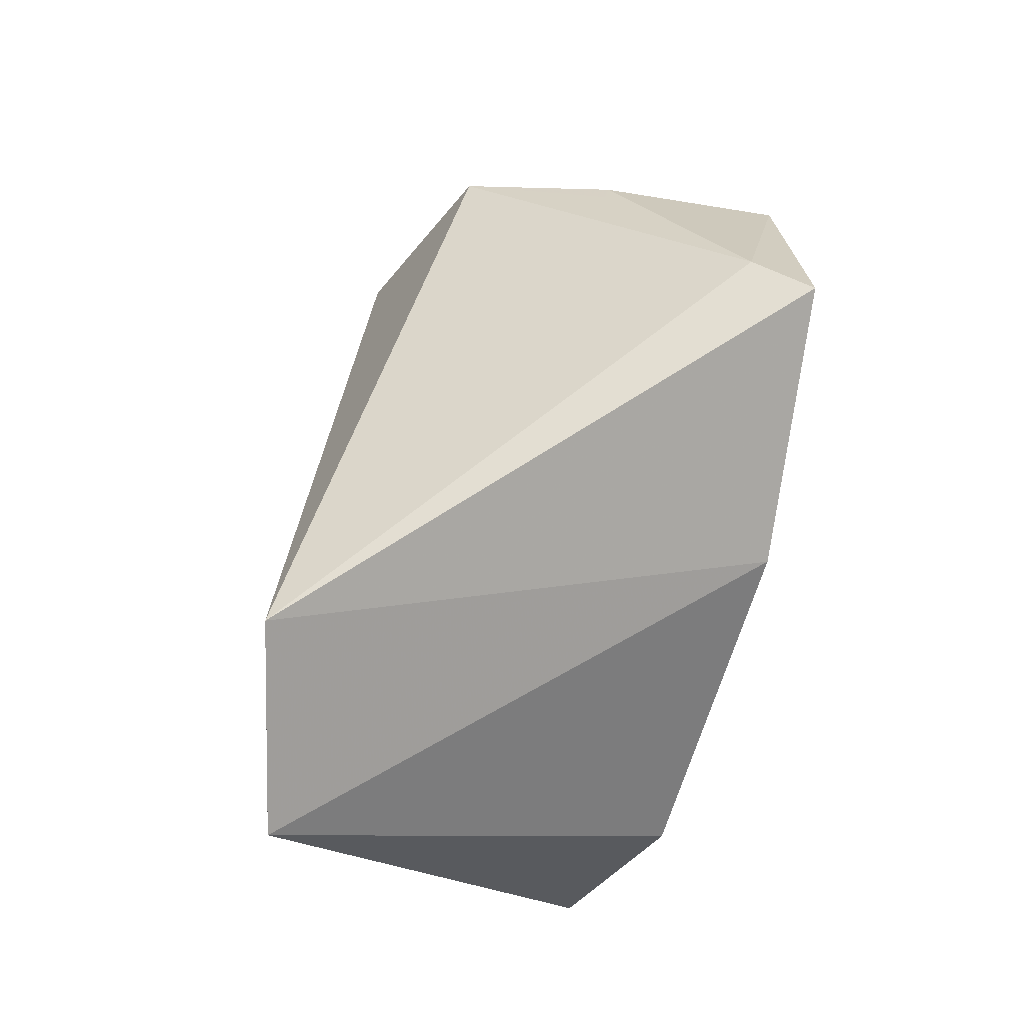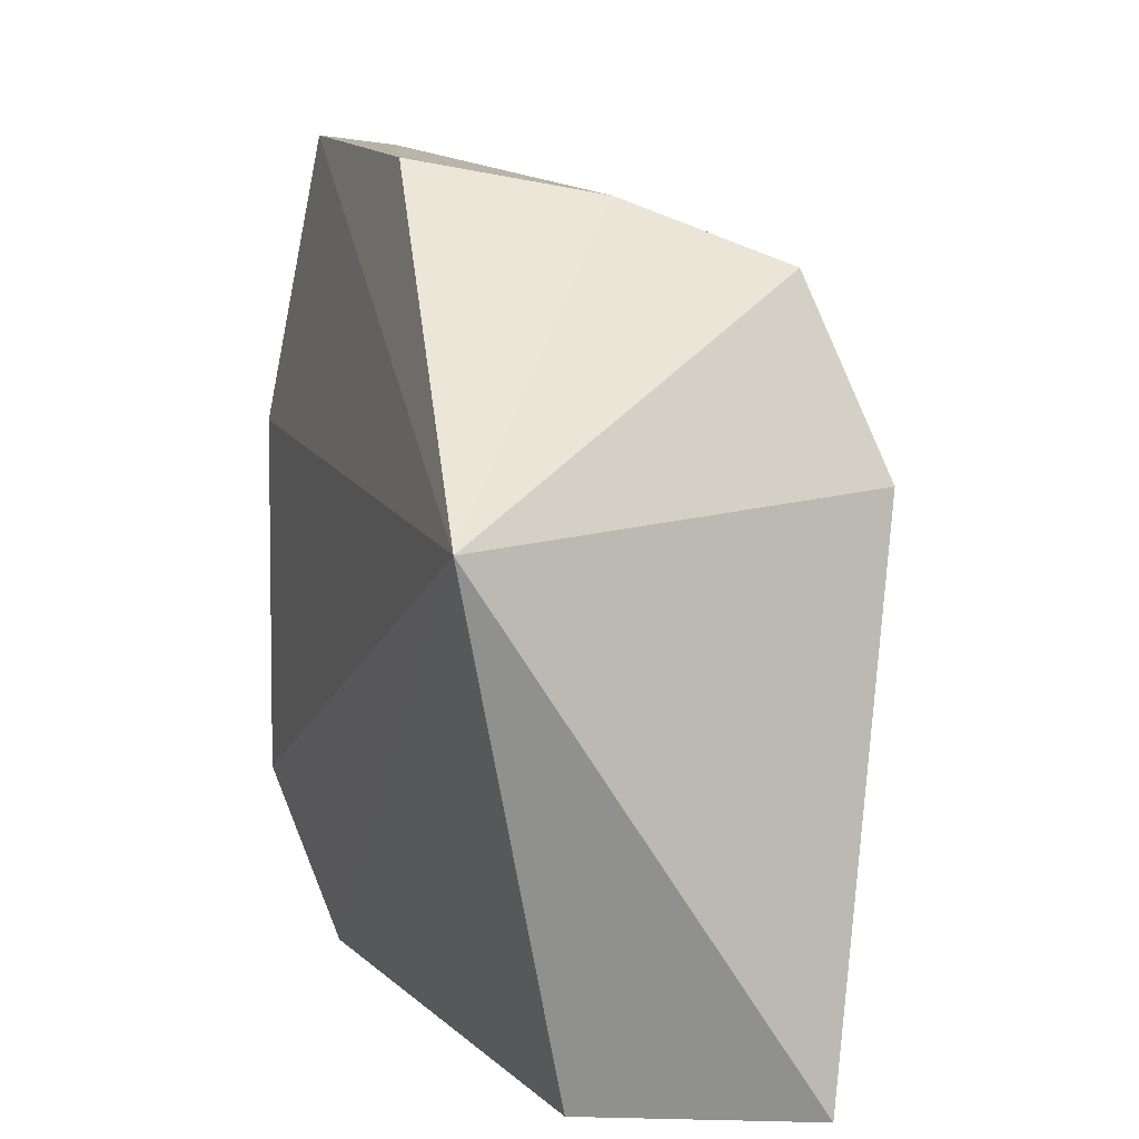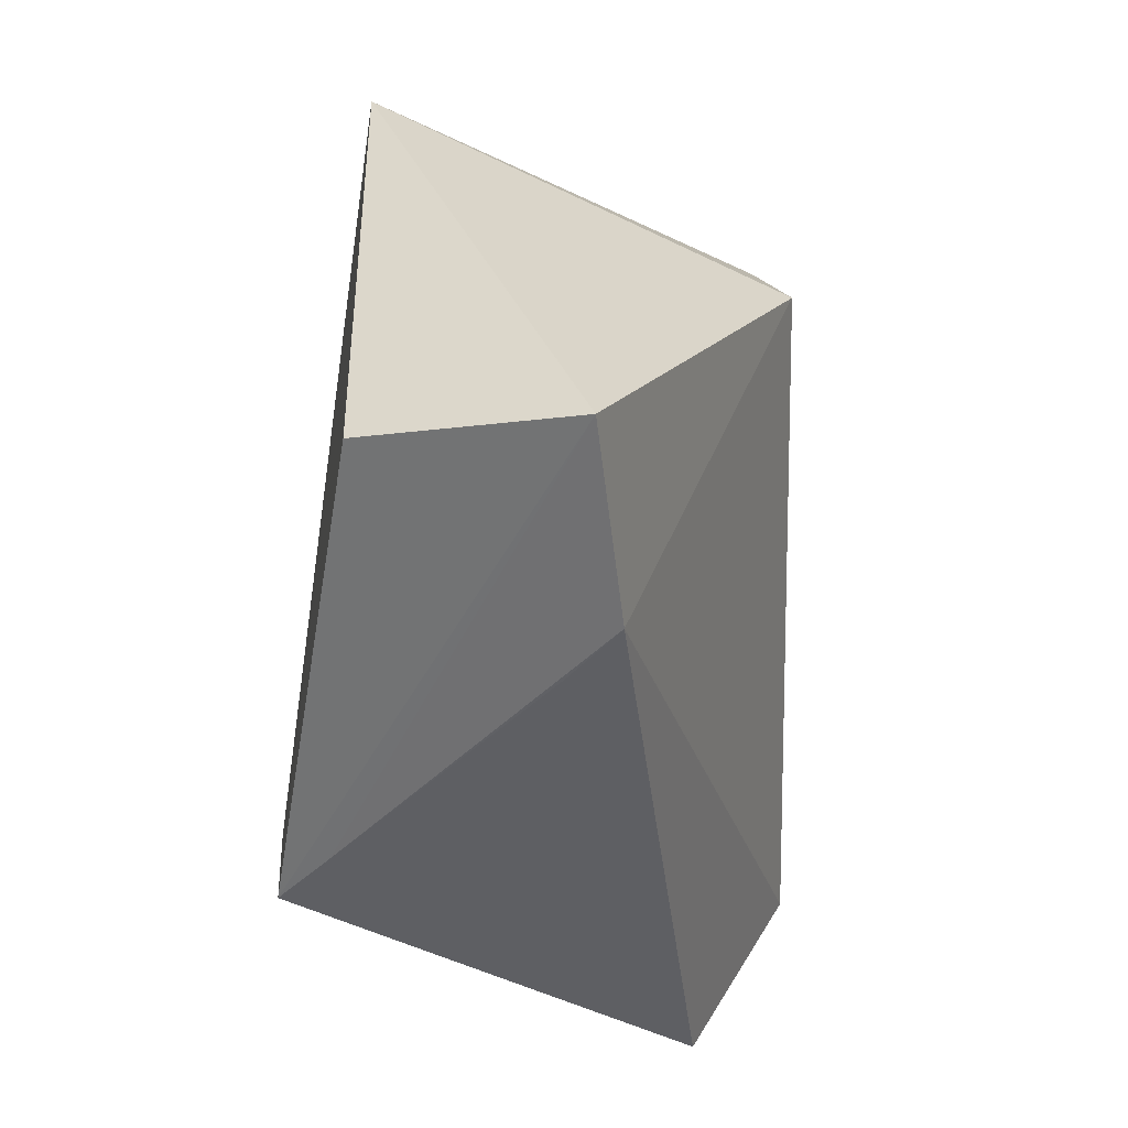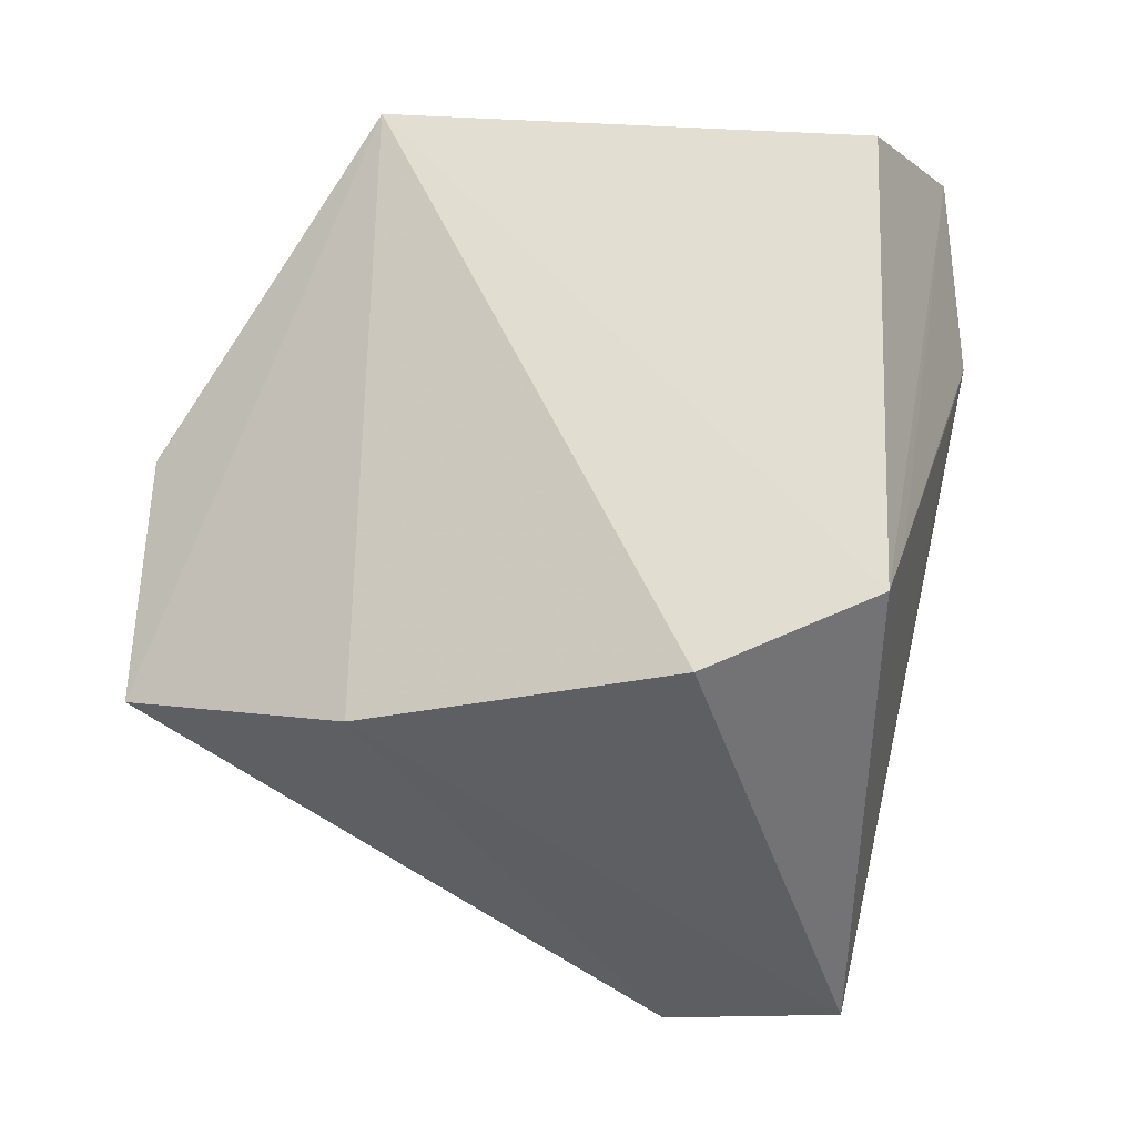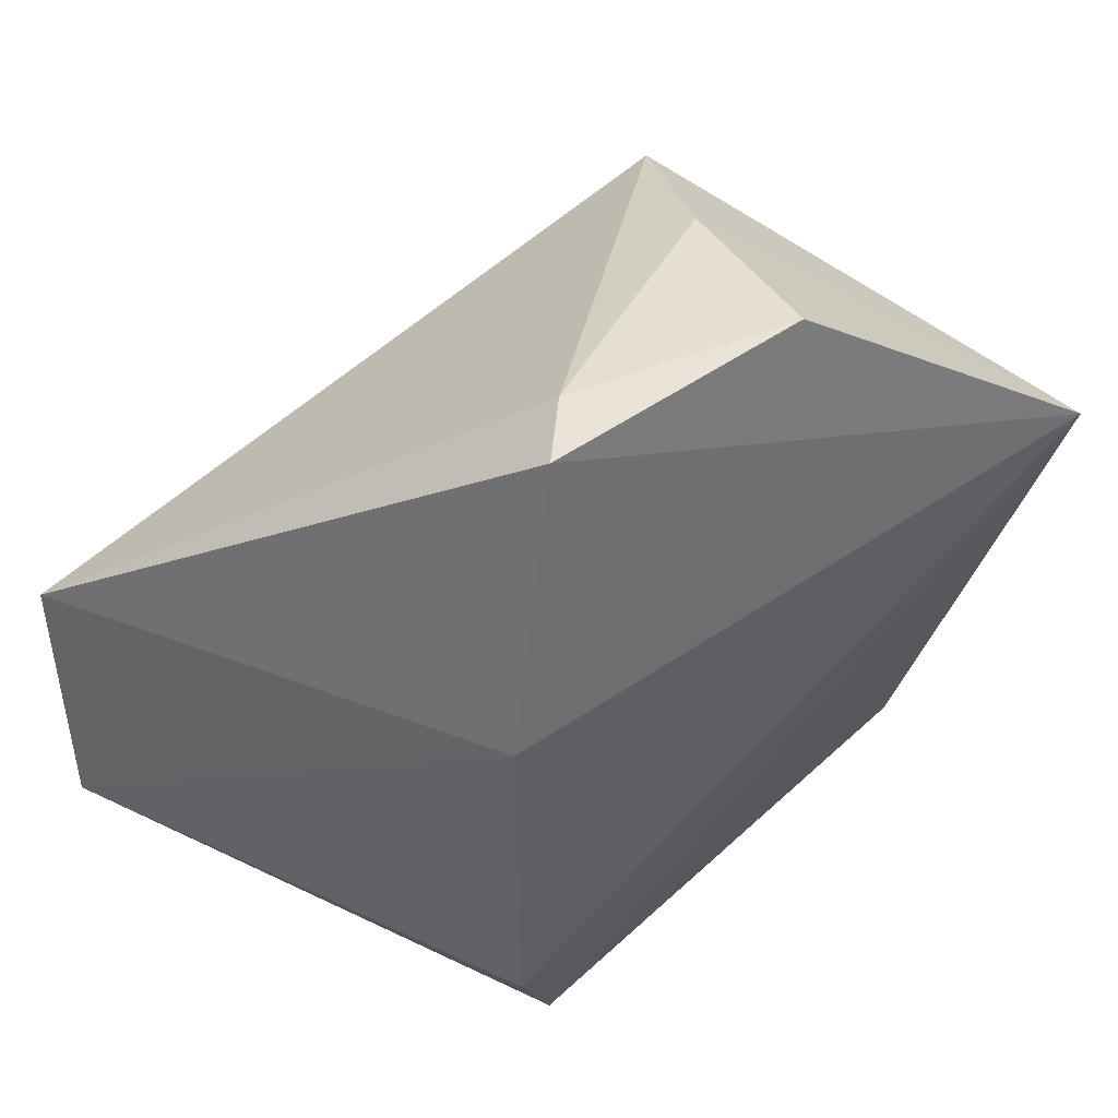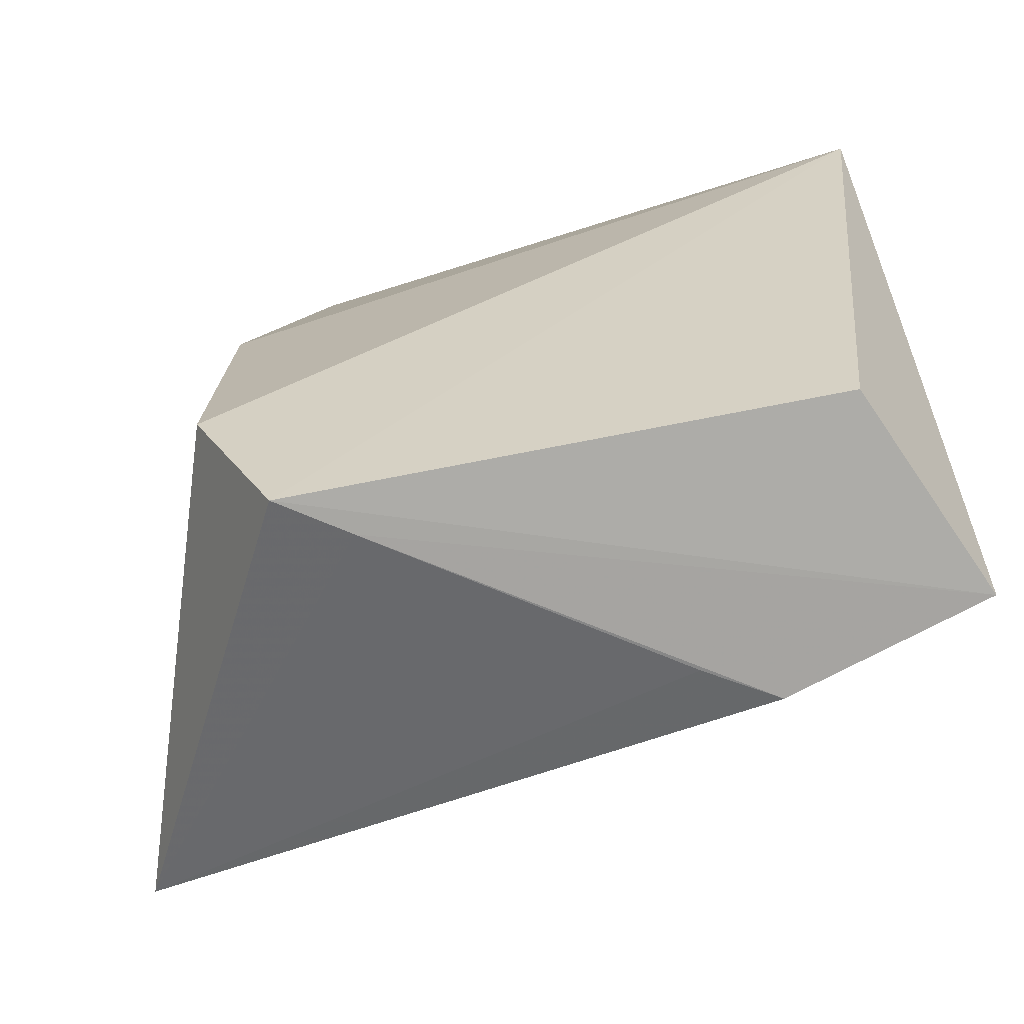
<metadata>
{"format":"obj","ext":"obj","renderer":"f3d","projection":"perspective","resolution":1024,"background":"white","views":[{"elev":-66.0,"azim":-17.5,"up":"+Y"},{"elev":11.9,"azim":163.9,"up":"+Z"},{"elev":33.5,"azim":-168.1,"up":"+Y"},{"elev":-20.9,"azim":114.1,"up":"+Y"},{"elev":48.6,"azim":54.4,"up":"+Z"},{"elev":-73.2,"azim":110.4,"up":"+Z"}]}
</metadata>
<code>
v -0.04773 0.04927 0.0464
v -0.04554 0.03694 0.03644
v -0.04641 0.06143 0.03623
v -0.05846 0.06021 0.01763
v -0.06355 0.02946 0.03207
v -0.04728 0.03943 0.01746
v -0.05983 0.05252 0.04295
v -0.0471 0.03943 0.04664
v -0.04537 0.03692 0.02352
v -0.0505 0.05822 0.01796
v -0.06125 0.02859 0.02412
v -0.05435 0.05032 0.04516
v -0.06215 0.05507 0.03629
v -0.04936 0.04136 0.04638
v -0.05944 0.05265 0.01756
v -0.05448 0.04952 0.04502
v -0.04928 0.04157 0.01747
v -0.05755 0.05041 0.01757
f 8 2 3
f 8 3 1
f 8 5 2
f 9 6 3
f 9 3 2
f 10 6 4
f 10 4 3
f 10 3 6
f 11 6 9
f 11 9 2
f 11 2 5
f 12 1 3
f 12 3 7
f 13 7 3
f 13 3 4
f 13 5 7
f 14 7 5
f 14 5 8
f 14 8 1
f 14 1 12
f 15 11 5
f 15 13 4
f 15 5 13
f 16 14 12
f 16 12 7
f 16 7 14
f 17 15 4
f 17 4 6
f 17 6 11
f 18 17 11
f 18 11 15
f 18 15 17

</code>
